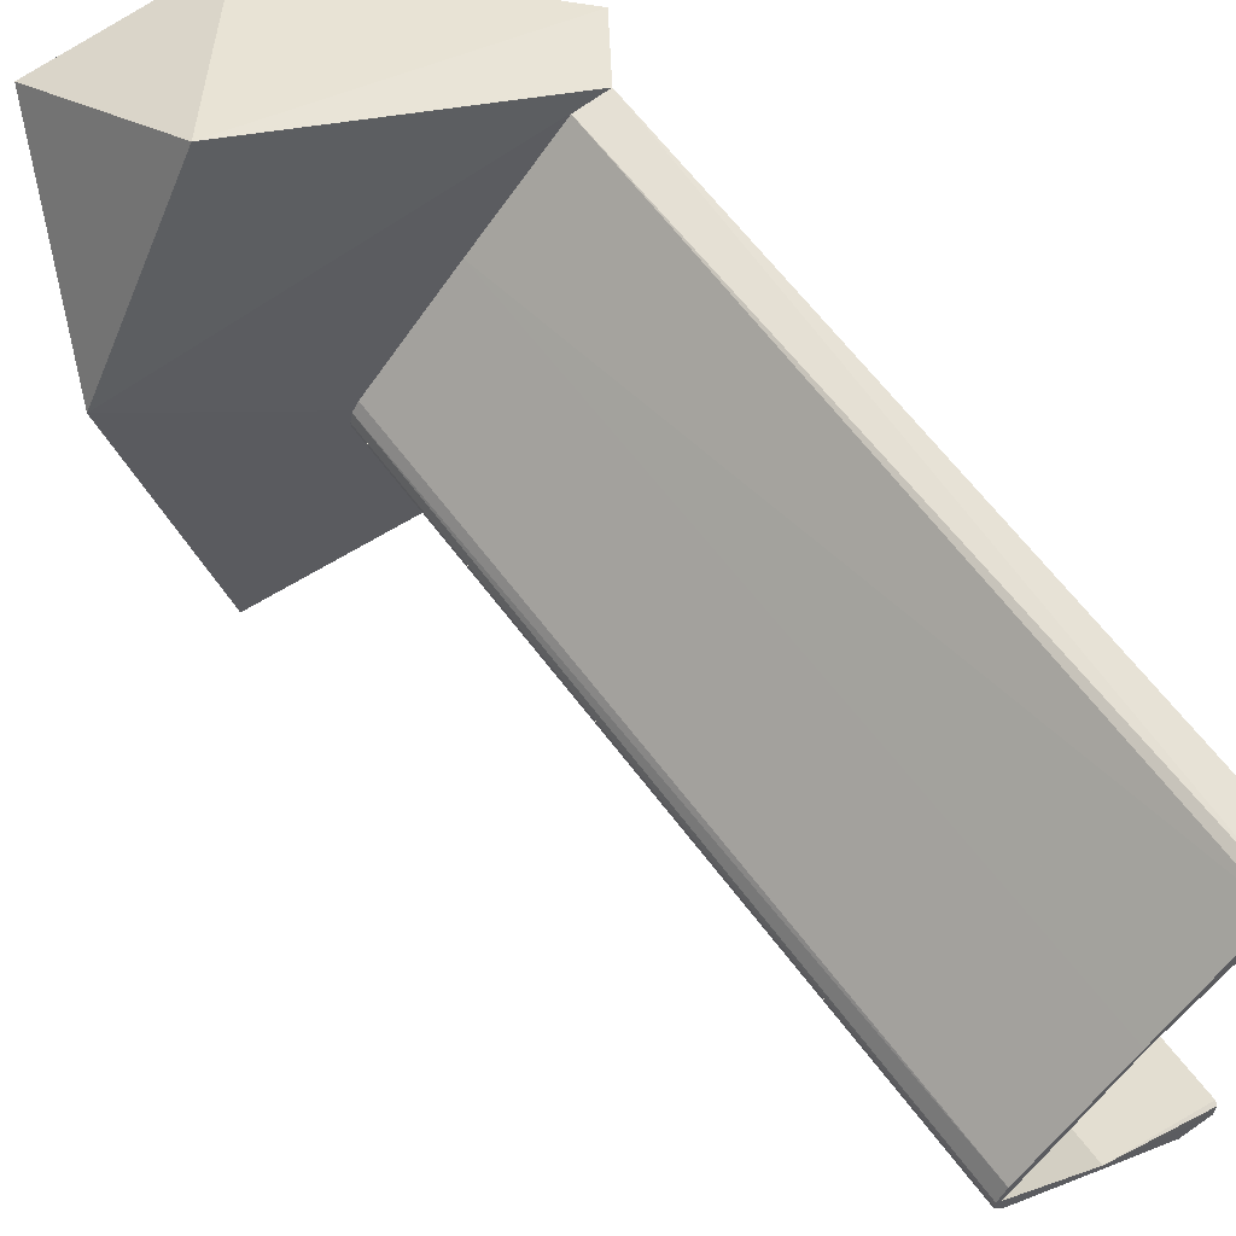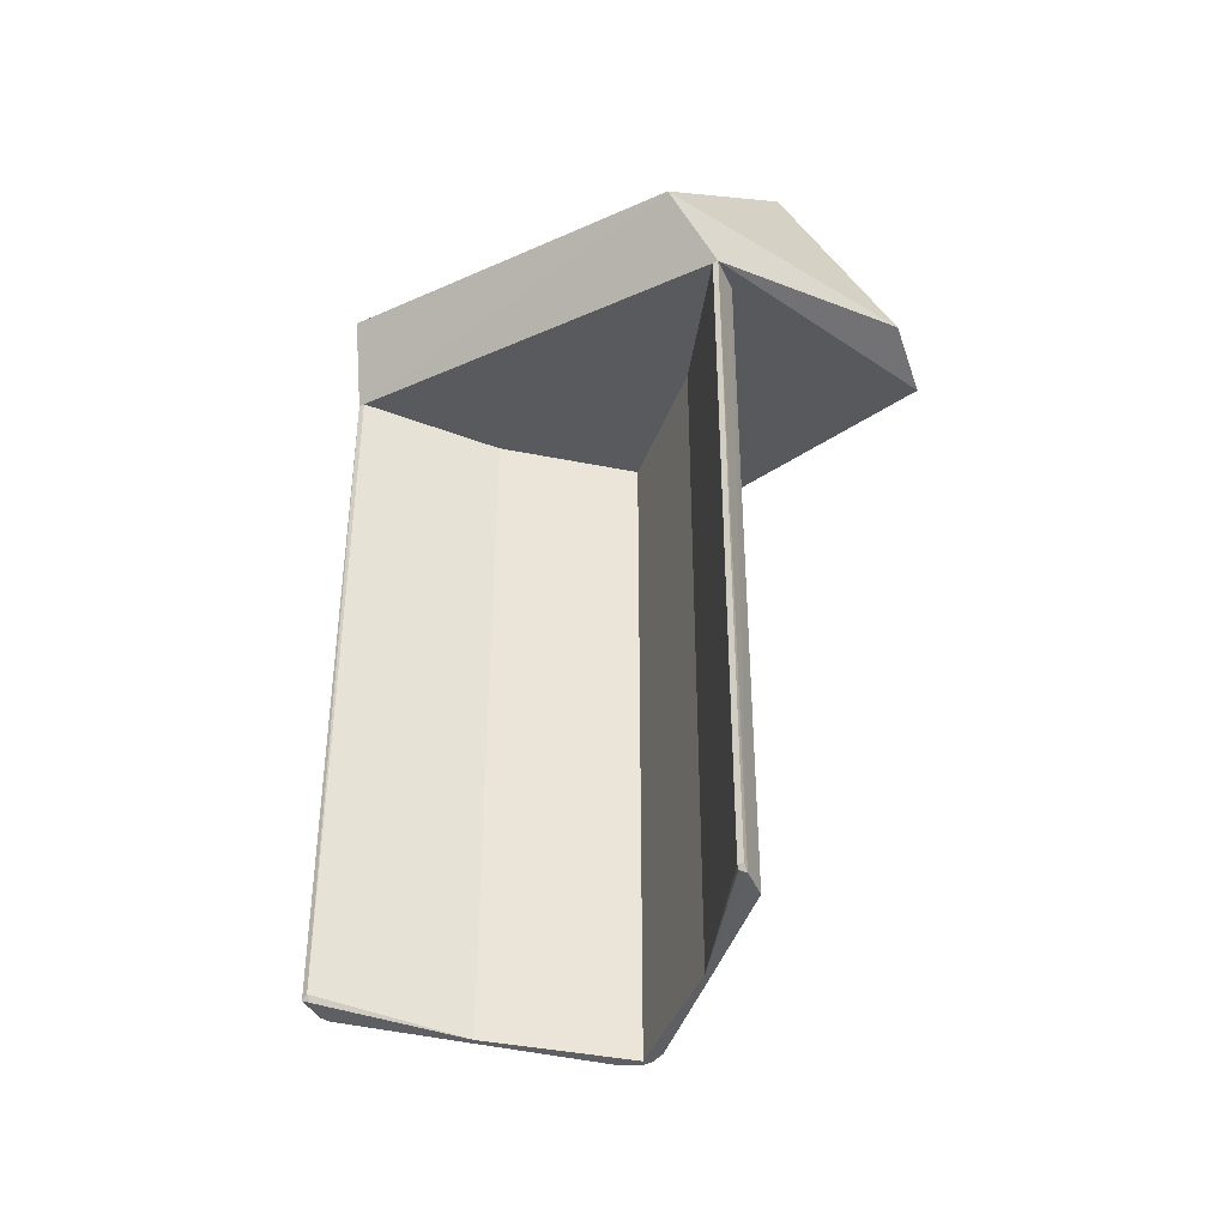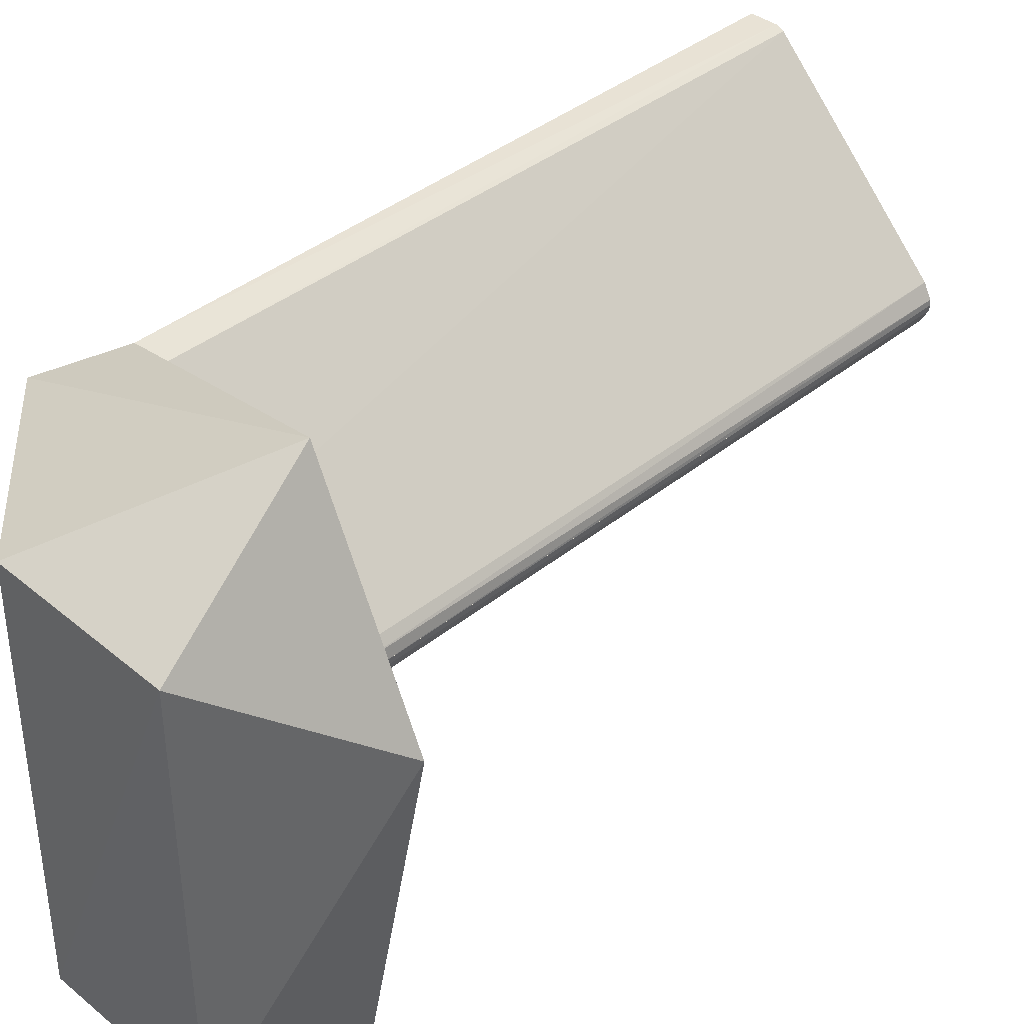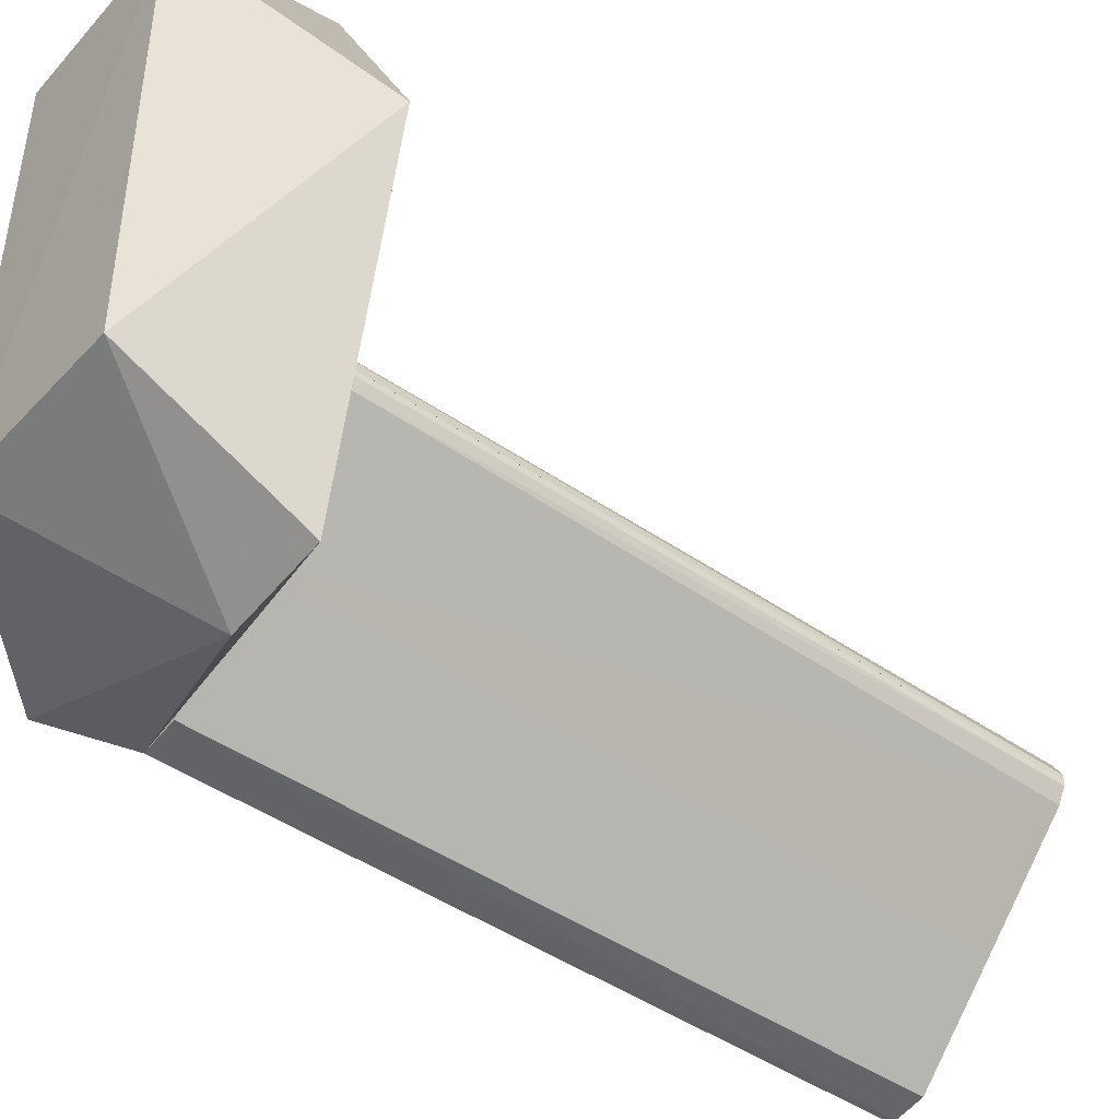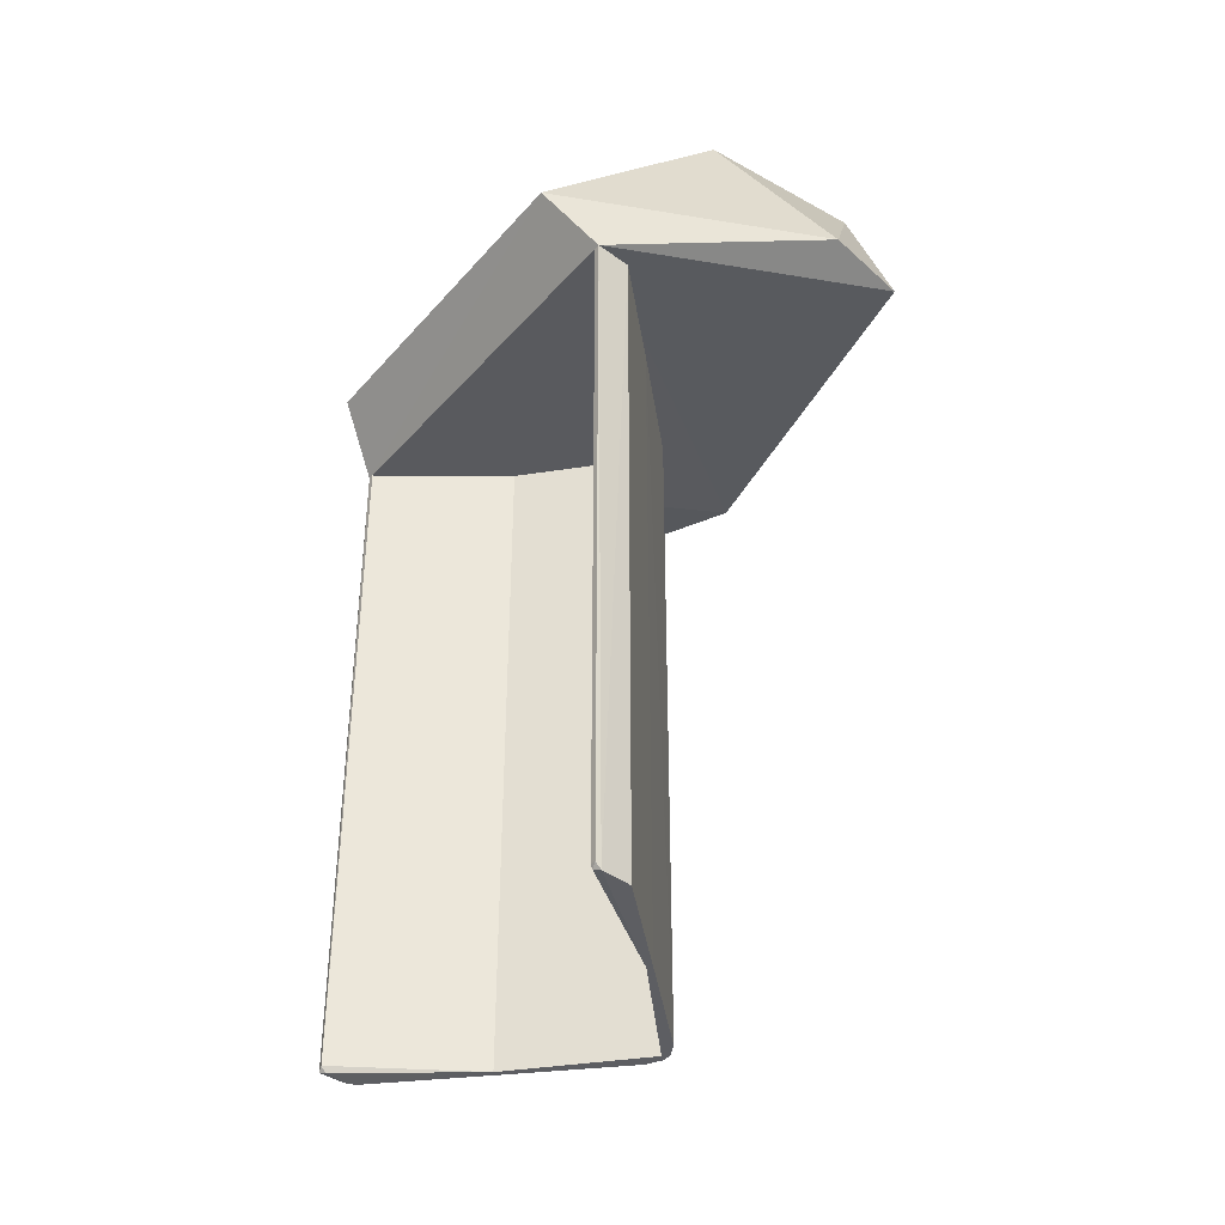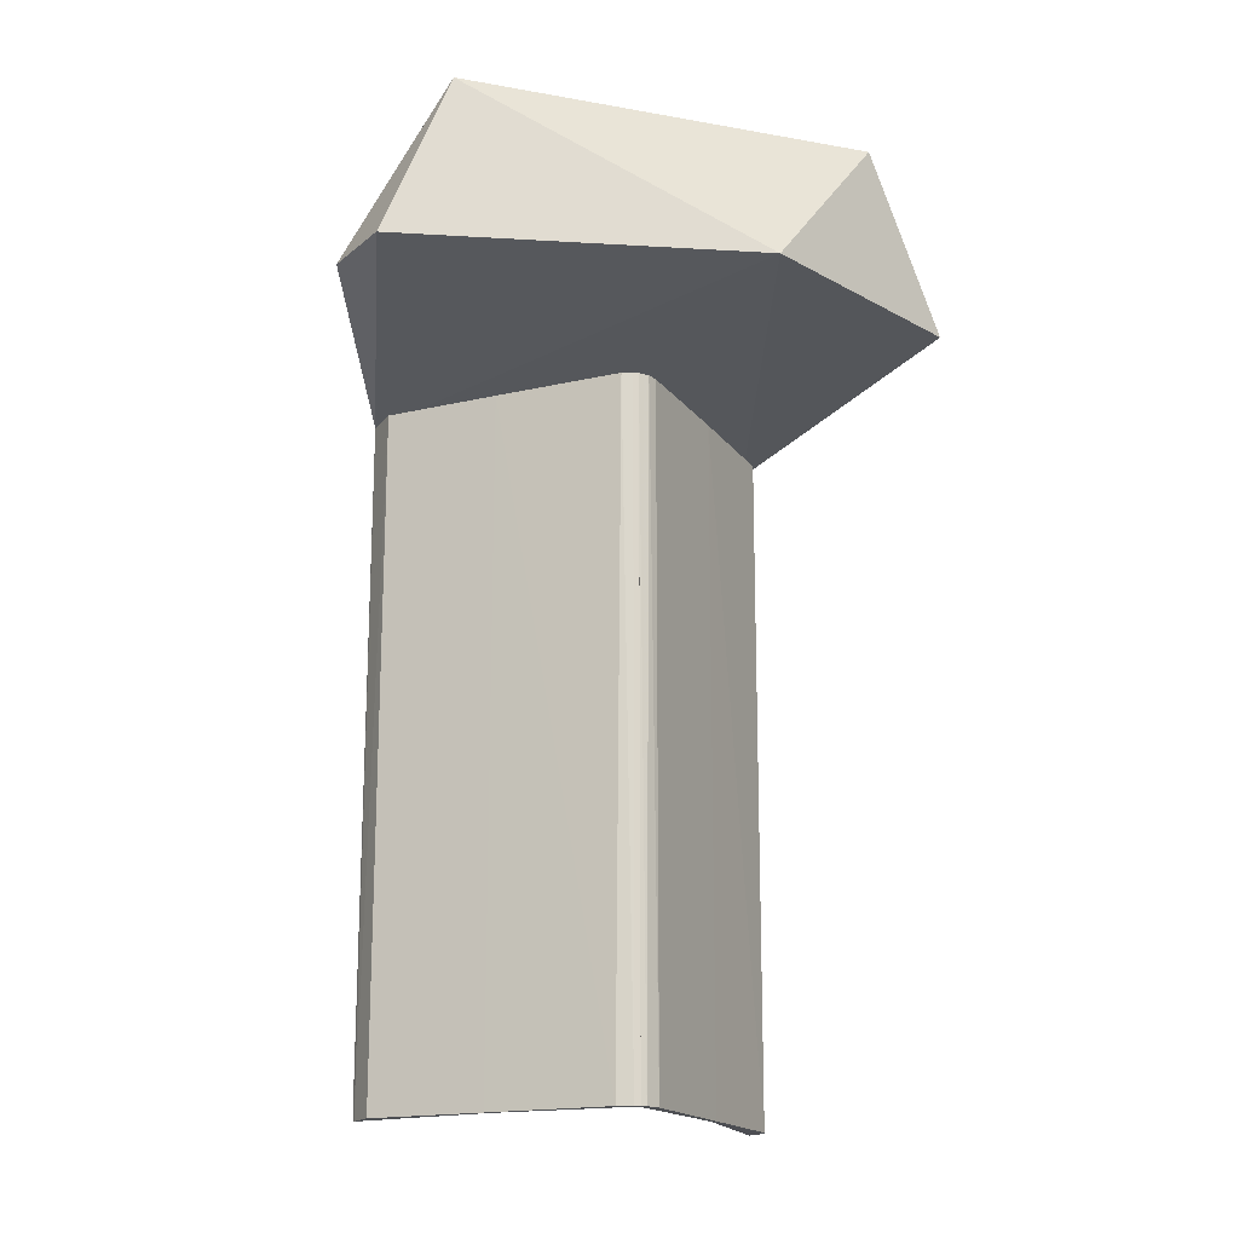
<metadata>
{"format":"obj","ext":"obj","renderer":"f3d","projection":"perspective","resolution":1024,"background":"white","views":[{"elev":62.4,"azim":143.4,"up":"+Y"},{"elev":-40.5,"azim":-61.6,"up":"+Z"},{"elev":39.8,"azim":45.2,"up":"+Y"},{"elev":-45.8,"azim":51.7,"up":"+Y"},{"elev":-39.2,"azim":-36.6,"up":"+Z"},{"elev":-17.5,"azim":69.9,"up":"+Z"}]}
</metadata>
<code>
v -0.1089 -0.0975 0.1023
v -0.1124 -0.09396 0.1023
v -0.1089 -0.0975 -0.4981
v -0.0219 -3.003e-05 0.1023
v -0.02922 -0.01782 -0.4981
v -0.0269 0 -0.4981
v -0.02611 -0.01403 0.1023
v -0.02238 -0.005018 -0.4981
v -0.1124 -0.09396 -0.4981
v -0.0219 0 -0.4981
v -0.0269 -6.697e-06 0.1023
v -0.02238 -0.005018 0.1023
f 1 2 3
f 2 1 4
f 5 3 6
f 5 1 3
f 7 4 1
f 7 1 5
f 8 7 5
f 8 5 6
f 9 3 2
f 9 2 6
f 9 6 3
f 10 4 8
f 10 8 6
f 11 4 10
f 11 10 6
f 11 2 4
f 11 6 2
f 12 4 7
f 12 7 8
f 12 8 4
v -0.1124 0.09396 0.1023
v -0.0219 0 0.1023
v -0.1089 0.0975 0.1023
v -0.1124 0.09396 -0.4981
v -0.0269 0 -0.4981
v -0.02922 0.01782 -0.4981
v -0.02922 0.01782 0.1023
v -0.02238 0.005018 -0.4981
v -0.1089 0.0975 -0.4981
v -0.0219 0 -0.4981
v -0.0269 0 0.1023
v -0.0238 0.009708 0.1023
f 13 14 15
f 16 17 13
f 16 13 15
f 18 17 16
f 19 15 14
f 19 18 15
f 20 17 18
f 21 16 15
f 21 15 18
f 21 18 16
f 22 14 17
f 22 17 20
f 22 20 14
f 23 13 17
f 23 17 14
f 23 14 13
f 24 19 14
f 24 14 20
f 24 18 19
f 24 20 18
v -0.2159 -0.17 0.1023
v -0.1836 -0.1716 0.1023
v -0.1124 -0.09396 0.1023
v -0.1836 -0.1716 -0.4981
v -0.2109 -0.175 -0.4981
v -0.1089 -0.0975 -0.4981
v -0.2159 -0.17 -0.4931
v -0.1089 -0.0975 0.1023
v -0.2159 -0.175 0.1023
v -0.1124 -0.09396 -0.4981
v -0.2159 -0.175 -0.4931
v -0.2144 -0.17 -0.4967
f 25 26 27
f 28 26 29
f 28 29 30
f 28 30 26
f 31 25 27
f 32 30 27
f 32 27 26
f 32 26 30
f 33 25 31
f 33 29 26
f 33 26 25
f 34 27 30
f 34 31 27
f 34 30 29
f 35 29 33
f 35 33 31
f 36 29 35
f 36 35 31
f 36 31 34
f 36 34 29
v -0.1124 0.09396 0.1023
v -0.2159 0.17 0.1023
v -0.1124 0.09396 -0.4981
v -0.187 0.1735 0.1023
v -0.1089 0.0975 0.1023
v -0.1836 0.1716 -0.4981
v -0.1089 0.0975 -0.4981
v -0.2159 0.175 0.1023
v -0.2159 0.17 -0.4931
v -0.2144 0.175 -0.4967
v -0.2119 0.17 -0.4981
v -0.1908 0.1746 -0.4981
f 37 38 39
f 38 37 40
f 41 37 39
f 41 40 37
f 41 42 40
f 43 39 42
f 43 42 41
f 43 41 39
f 44 38 40
f 45 38 44
f 45 44 46
f 45 39 38
f 47 39 45
f 47 45 46
f 48 42 39
f 48 39 47
f 48 47 46
f 48 46 44
f 48 44 40
f 48 40 42
v -0.0945 -0.1813 0.3025
v 0.0545 -0.1868 0.3007
v 0.0545 0.1813 0.3025
v 0.115 0.0692 0.1605
v 0.02113 0.26 0.1565
v 0.04911 -0.2447 0.1565
v -0.2159 -0.175 0.1023
v -0.0945 0.1842 0.302
v -0.2557 0.1565 0.1605
v -0.2574 -0.1509 0.1605
v -0.2159 0.175 0.1023
v -0.02621 -0.2583 0.1605
f 49 50 51
f 52 51 50
f 53 51 52
f 54 55 52
f 54 52 50
f 56 51 53
f 56 53 57
f 56 49 51
f 58 49 56
f 58 56 57
f 59 55 58
f 59 58 57
f 59 52 55
f 59 53 52
f 59 57 53
f 60 49 58
f 60 58 55
f 60 50 49
f 60 54 50
f 60 55 54

</code>
